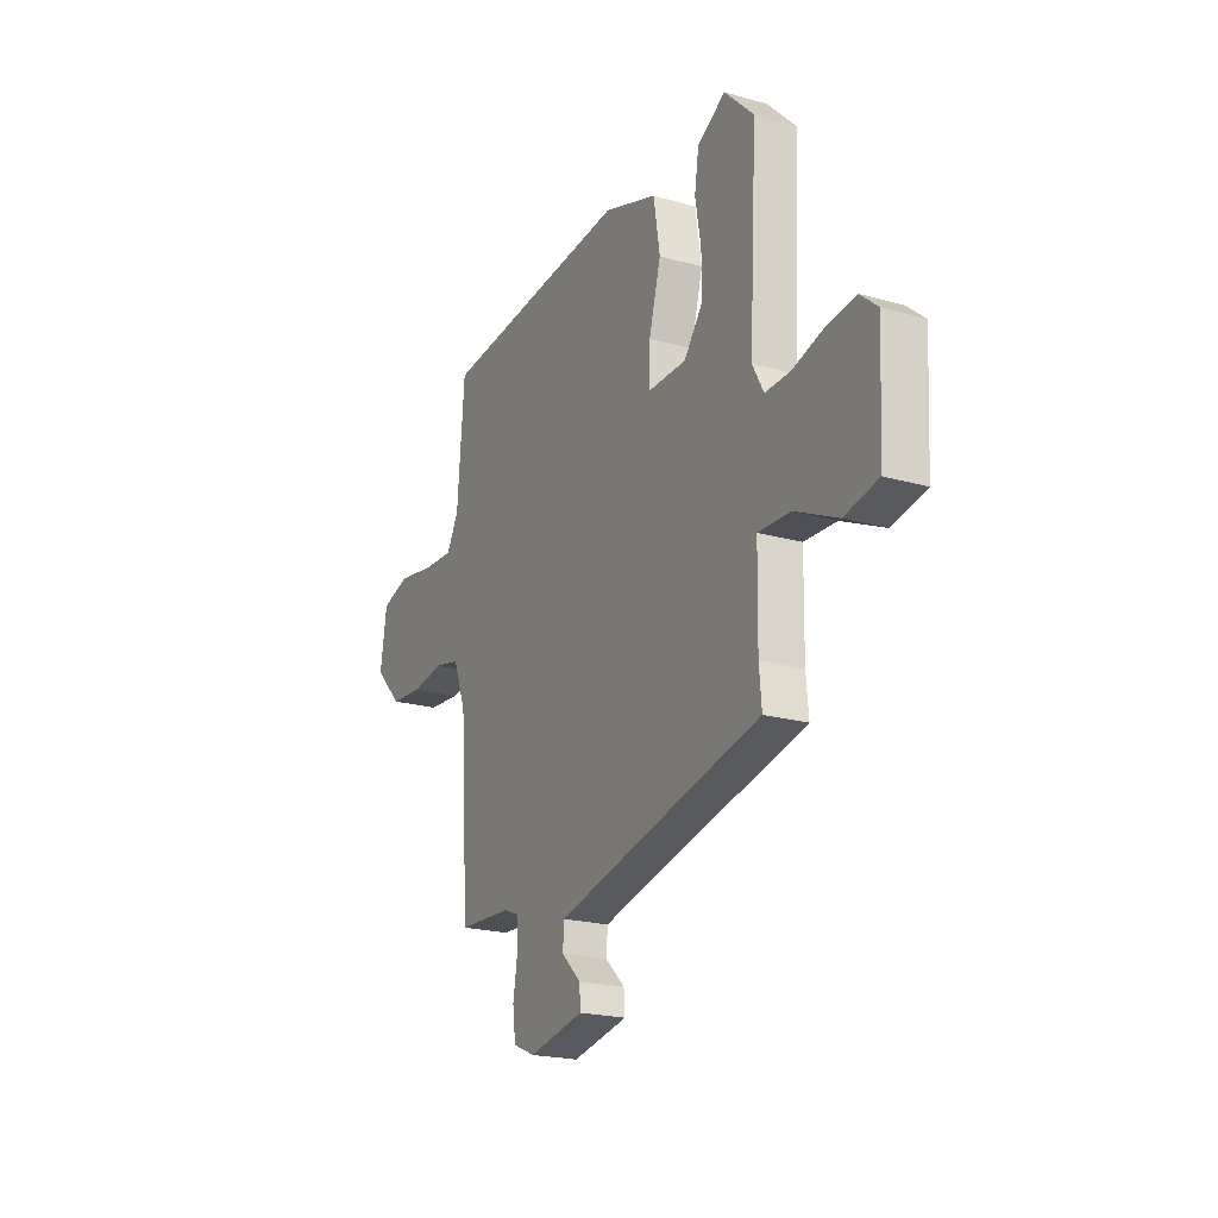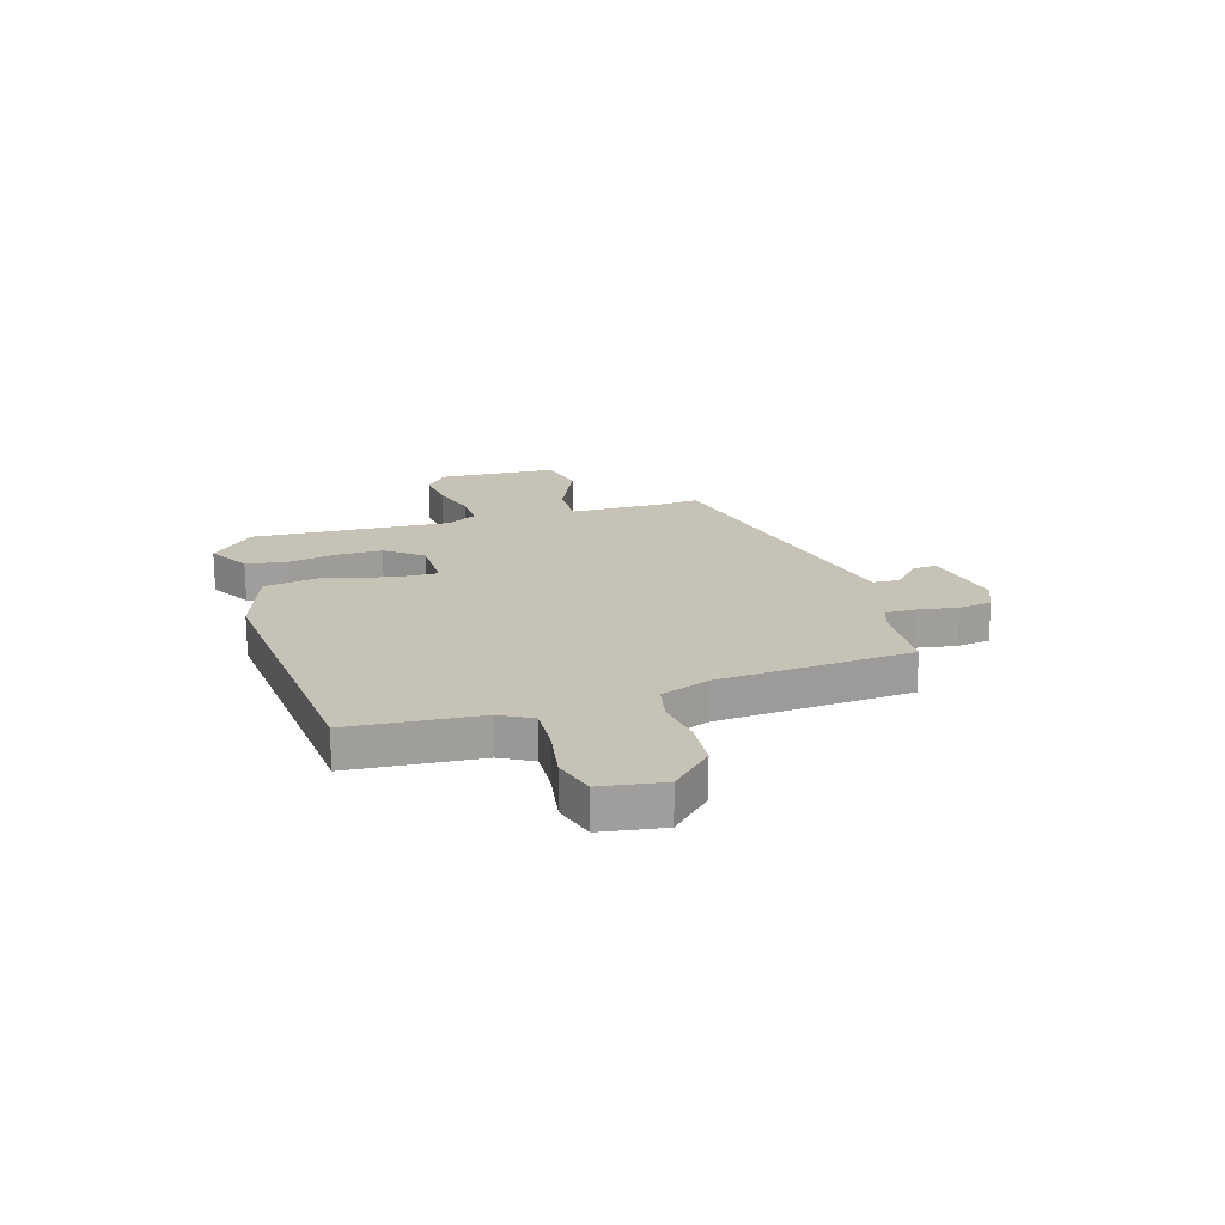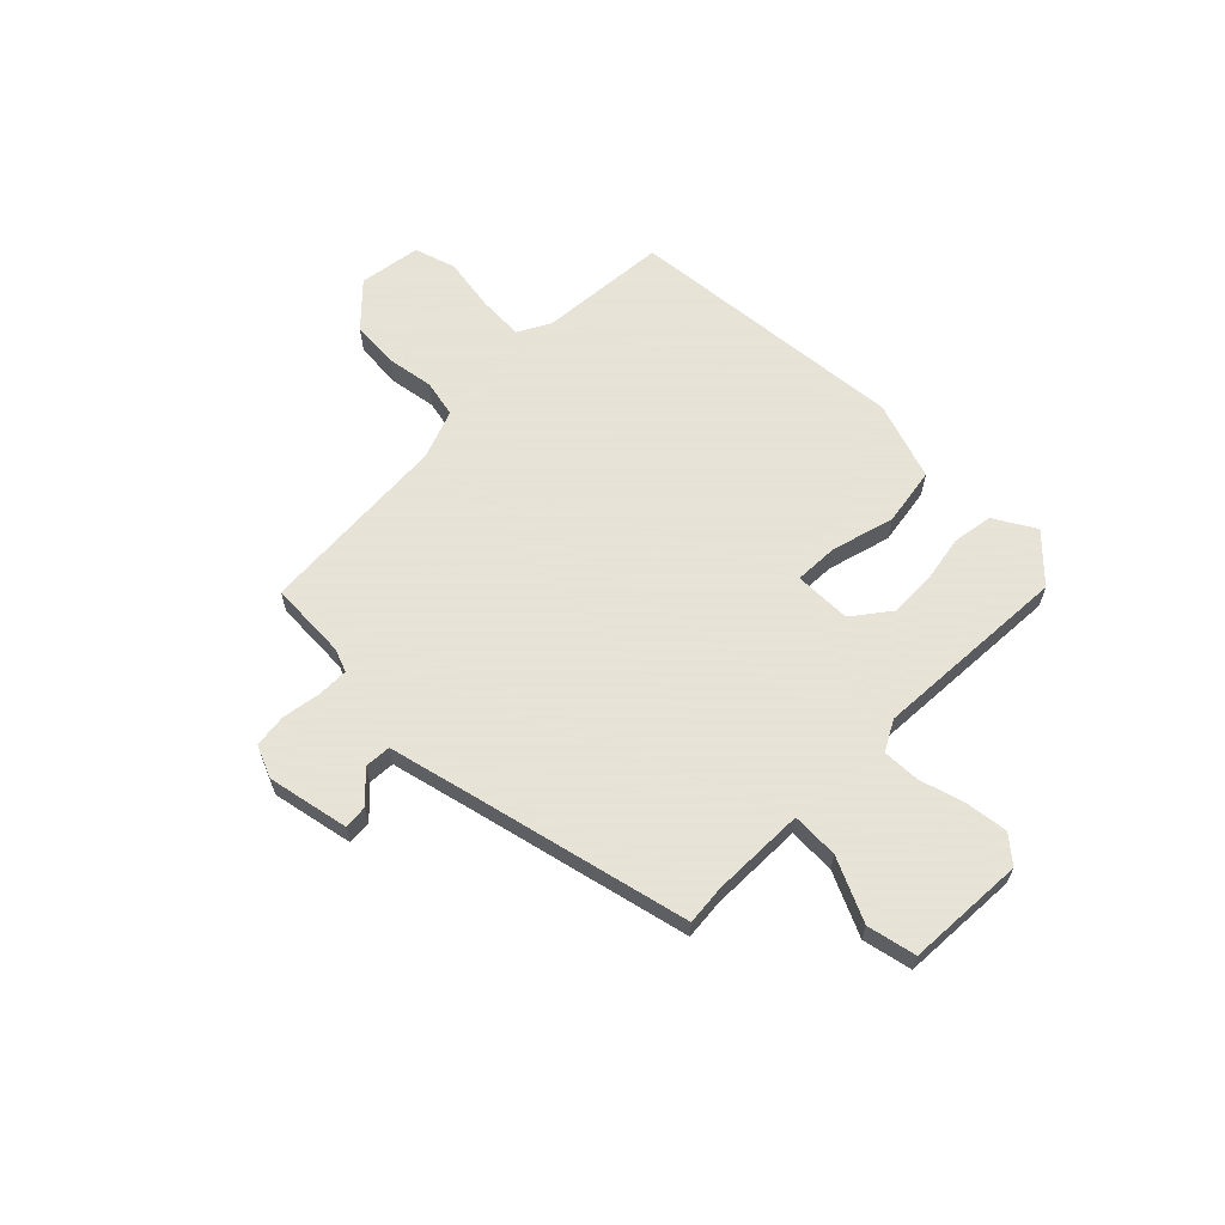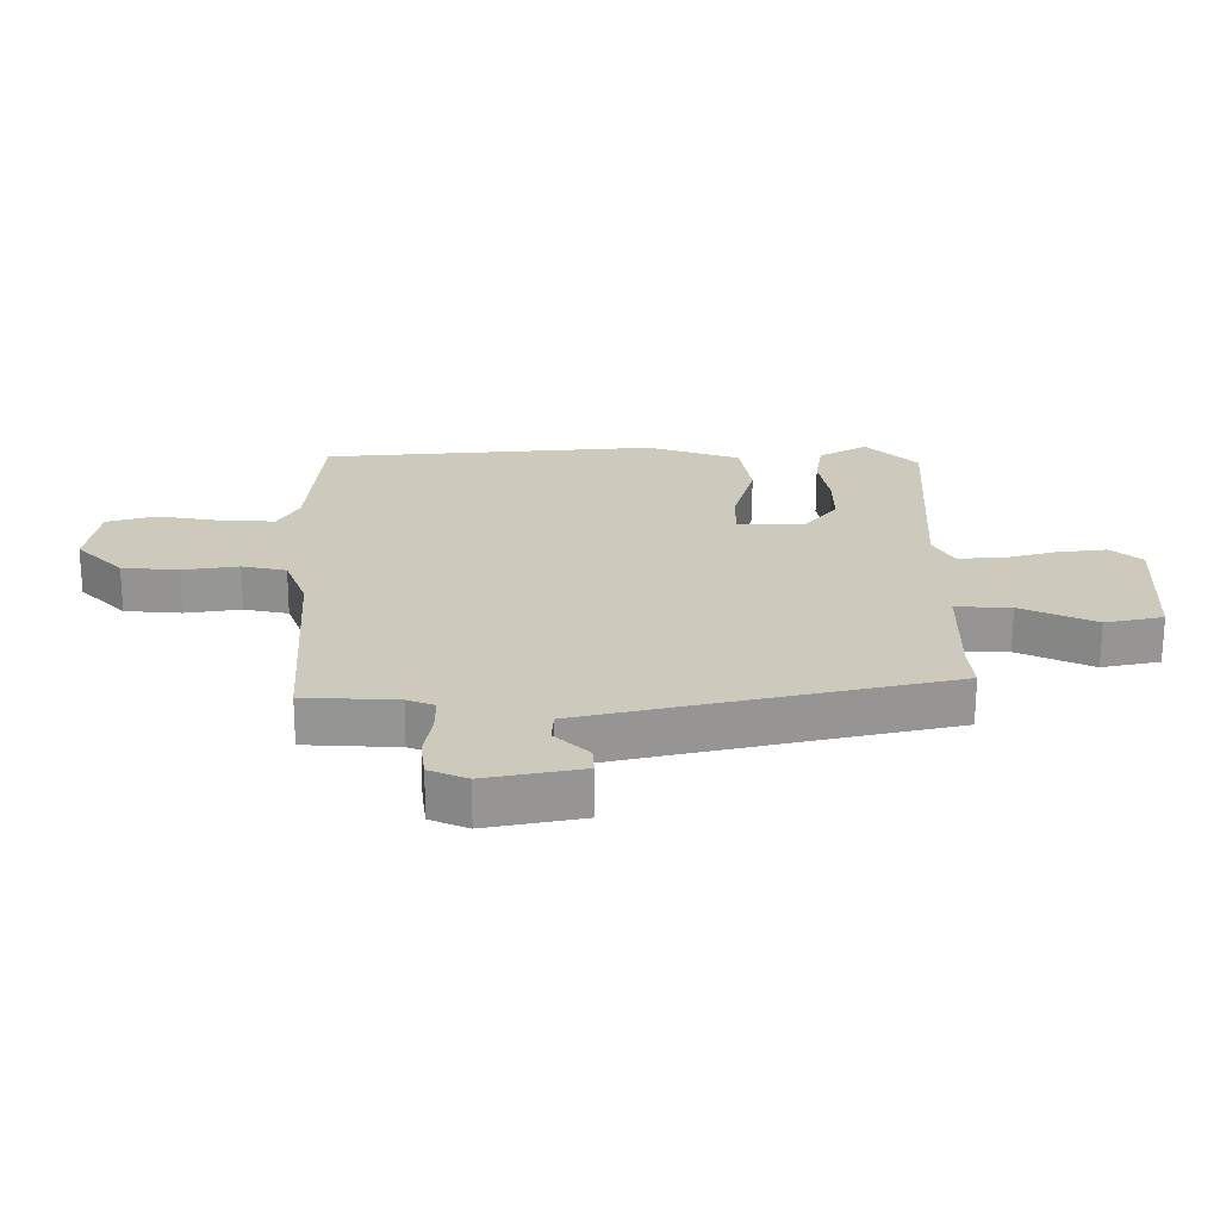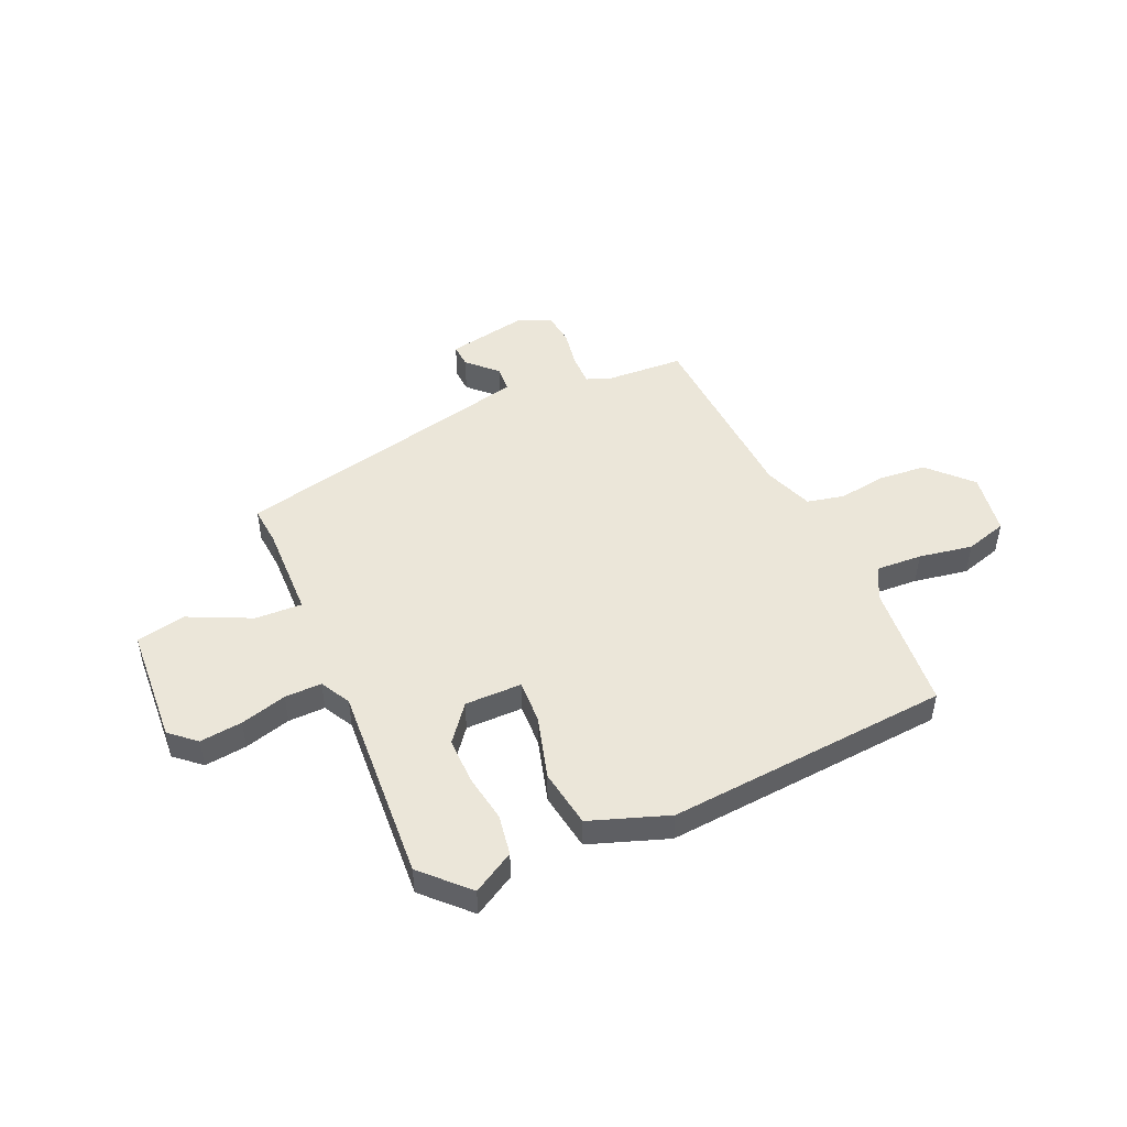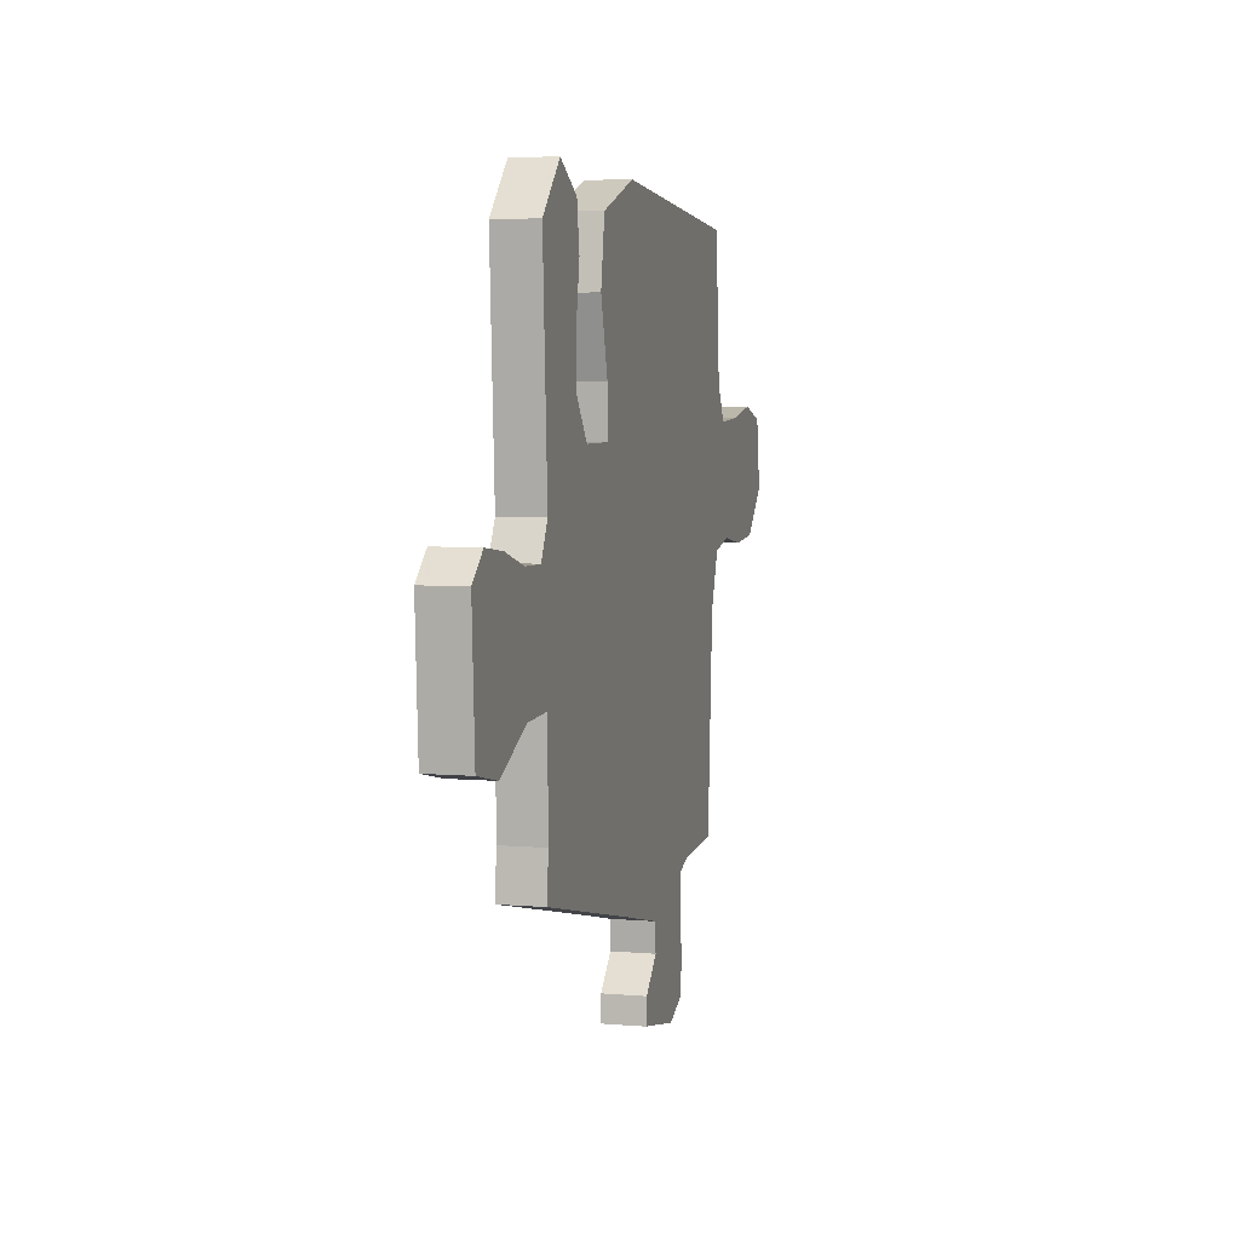
<metadata>
{"format":"obj","ext":"obj","renderer":"f3d","projection":"perspective","resolution":1024,"background":"white","views":[{"elev":-21.1,"azim":-117.0,"up":"+Z"},{"elev":19.3,"azim":73.2,"up":"+Y"},{"elev":62.8,"azim":-135.2,"up":"+Y"},{"elev":-67.4,"azim":179.9,"up":"+Z"},{"elev":48.2,"azim":-23.4,"up":"+Y"},{"elev":5.6,"azim":-75.2,"up":"+Z"}]}
</metadata>
<code>
v 0.443 0.07 -0.493
v 0.294 0.07 -0.5
v 0.25 0.07 -0.517
v 0.25 0.07 -0.576
v 0.262 0.07 -0.649
v 0.254 0.07 -0.712
v 0.193 0.07 -0.738
v 0.039 0.07 -0.707
v 0.042 0.07 -0.662
v 0.096 0.07 -0.61
v 0.093 0.07 -0.56
v -0.074 0.07 -0.52
v -0.48 0.07 -0.425
v -0.473 0.07 -0.349
v -0.476 0.07 -0.172
v -0.565 0.07 -0.175
v -0.684 0.07 -0.23
v -0.777 0.07 -0.21
v -0.789 0.07 0.014
v -0.74 0.07 0.056
v -0.66 0.07 0.046
v -0.573 0.07 0.021
v -0.503 0.07 0.019
v -0.472 0.07 0.076
v -0.493 0.07 0.451
v -0.411 0.07 0.533
v -0.333 0.07 0.487
v -0.321 0.07 0.41
v -0.337 0.07 0.319
v -0.338 0.07 0.232
v -0.285 0.07 0.163
v -0.177 0.07 0.162
v -0.18 0.07 0.245
v -0.213 0.07 0.365
v -0.195 0.07 0.475
v -0.046 0.07 0.526
v 0.49 0.07 0.478
v 0.51 0.07 0.233
v 0.543 0.07 0.172
v 0.629 0.07 0.176
v 0.731 0.07 0.193
v 0.81 0.07 0.169
v 0.828 0.07 0.051
v 0.753 0.07 -0.026
v 0.662 0.07 -0.033
v 0.573 0.07 -0.019
v 0.502 0.07 -0.034
v 0.467 0.07 -0.127
v 0.443 0 -0.493
v 0.294 0 -0.5
v 0.25 0 -0.517
v 0.25 0 -0.576
v 0.262 0 -0.649
v 0.254 0 -0.712
v 0.193 0 -0.738
v 0.039 0 -0.707
v 0.042 0 -0.662
v 0.096 0 -0.61
v 0.093 0 -0.56
v -0.074 0 -0.52
v -0.48 0 -0.425
v -0.473 0 -0.349
v -0.476 0 -0.172
v -0.565 0 -0.175
v -0.684 0 -0.23
v -0.777 0 -0.21
v -0.789 0 0.014
v -0.74 0 0.056
v -0.66 0 0.046
v -0.573 0 0.021
v -0.503 0 0.019
v -0.472 0 0.076
v -0.493 0 0.451
v -0.411 0 0.533
v -0.333 0 0.487
v -0.321 0 0.41
v -0.337 0 0.319
v -0.338 0 0.232
v -0.285 0 0.163
v -0.177 0 0.162
v -0.18 0 0.245
v -0.213 0 0.365
v -0.195 0 0.475
v -0.046 0 0.526
v 0.49 0 0.478
v 0.51 0 0.233
v 0.543 0 0.172
v 0.629 0 0.176
v 0.731 0 0.193
v 0.81 0 0.169
v 0.828 0 0.051
v 0.753 0 -0.026
v 0.662 0 -0.033
v 0.573 0 -0.019
v 0.502 0 -0.034
v 0.467 0 -0.127
f 43 44 45 46
f 43 46 47
f 40 41 42 43
f 39 40 43 47
f 38 39 47 48
f 36 37 38 48
f 33 34 35 36
f 32 33 36 48
f 26 27 28 29
f 24 25 26 29
f 24 29 30
f 23 24 30 31
f 19 20 21 22
f 19 22 23
f 16 17 18 19
f 15 16 19 23
f 12 13 14
f 11 12 14 15
f 7 8 9 10
f 7 10 11
f 4 5 6 7
f 3 4 7 11
f 2 3 11 15
f 23 31 32 48
f 15 23 48
f 1 2 15 48
f 94 93 92 91
f 95 94 91
f 91 90 89 88
f 95 91 88 87
f 96 95 87 86
f 96 86 85 84
f 84 83 82 81
f 96 84 81 80
f 77 76 75 74
f 77 74 73 72
f 78 77 72
f 79 78 72 71
f 70 69 68 67
f 71 70 67
f 67 66 65 64
f 71 67 64 63
f 62 61 60
f 63 62 60 59
f 58 57 56 55
f 59 58 55
f 55 54 53 52
f 59 55 52 51
f 63 59 51 50
f 96 80 79 71
f 96 71 63
f 96 63 50 49
f 1 49 50 2
f 2 50 51 3
f 3 51 52 4
f 4 52 53 5
f 5 53 54 6
f 6 54 55 7
f 7 55 56 8
f 8 56 57 9
f 9 57 58 10
f 10 58 59 11
f 11 59 60 12
f 12 60 61 13
f 13 61 62 14
f 14 62 63 15
f 15 63 64 16
f 16 64 65 17
f 17 65 66 18
f 18 66 67 19
f 19 67 68 20
f 20 68 69 21
f 21 69 70 22
f 22 70 71 23
f 23 71 72 24
f 24 72 73 25
f 25 73 74 26
f 26 74 75 27
f 27 75 76 28
f 28 76 77 29
f 29 77 78 30
f 30 78 79 31
f 31 79 80 32
f 32 80 81 33
f 33 81 82 34
f 34 82 83 35
f 35 83 84 36
f 36 84 85 37
f 37 85 86 38
f 38 86 87 39
f 39 87 88 40
f 40 88 89 41
f 41 89 90 42
f 42 90 91 43
f 43 91 92 44
f 44 92 93 45
f 45 93 94 46
f 46 94 95 47
f 47 95 96 48
f 48 96 49 1

</code>
